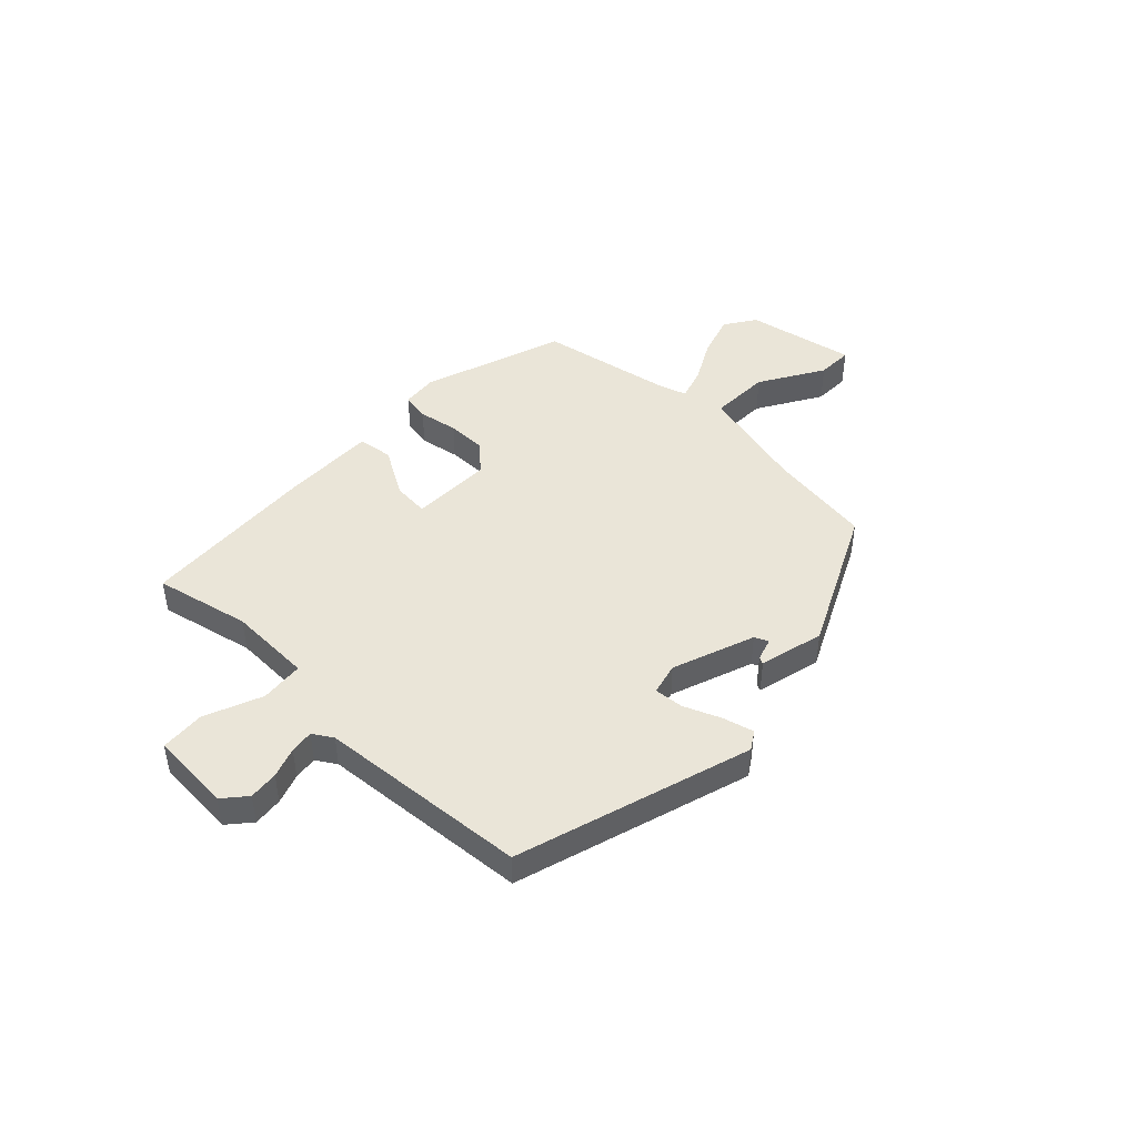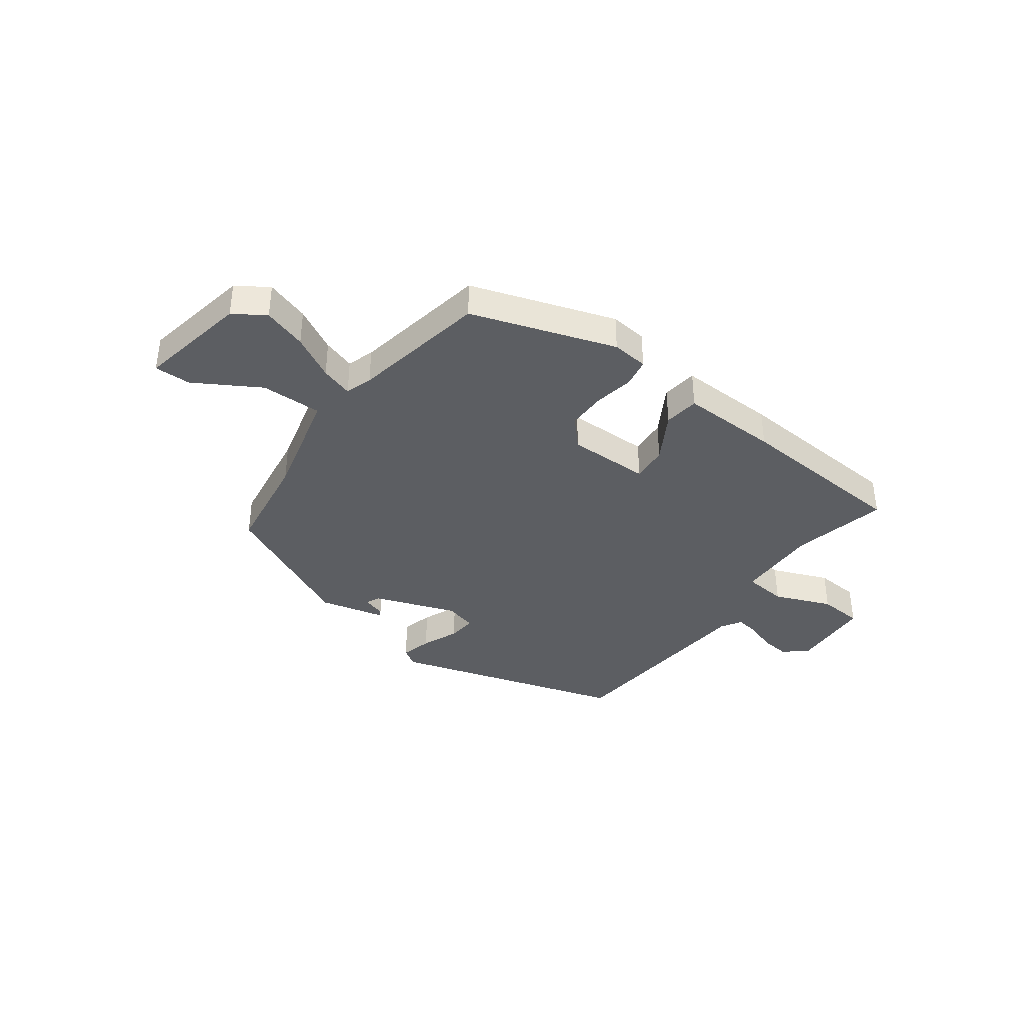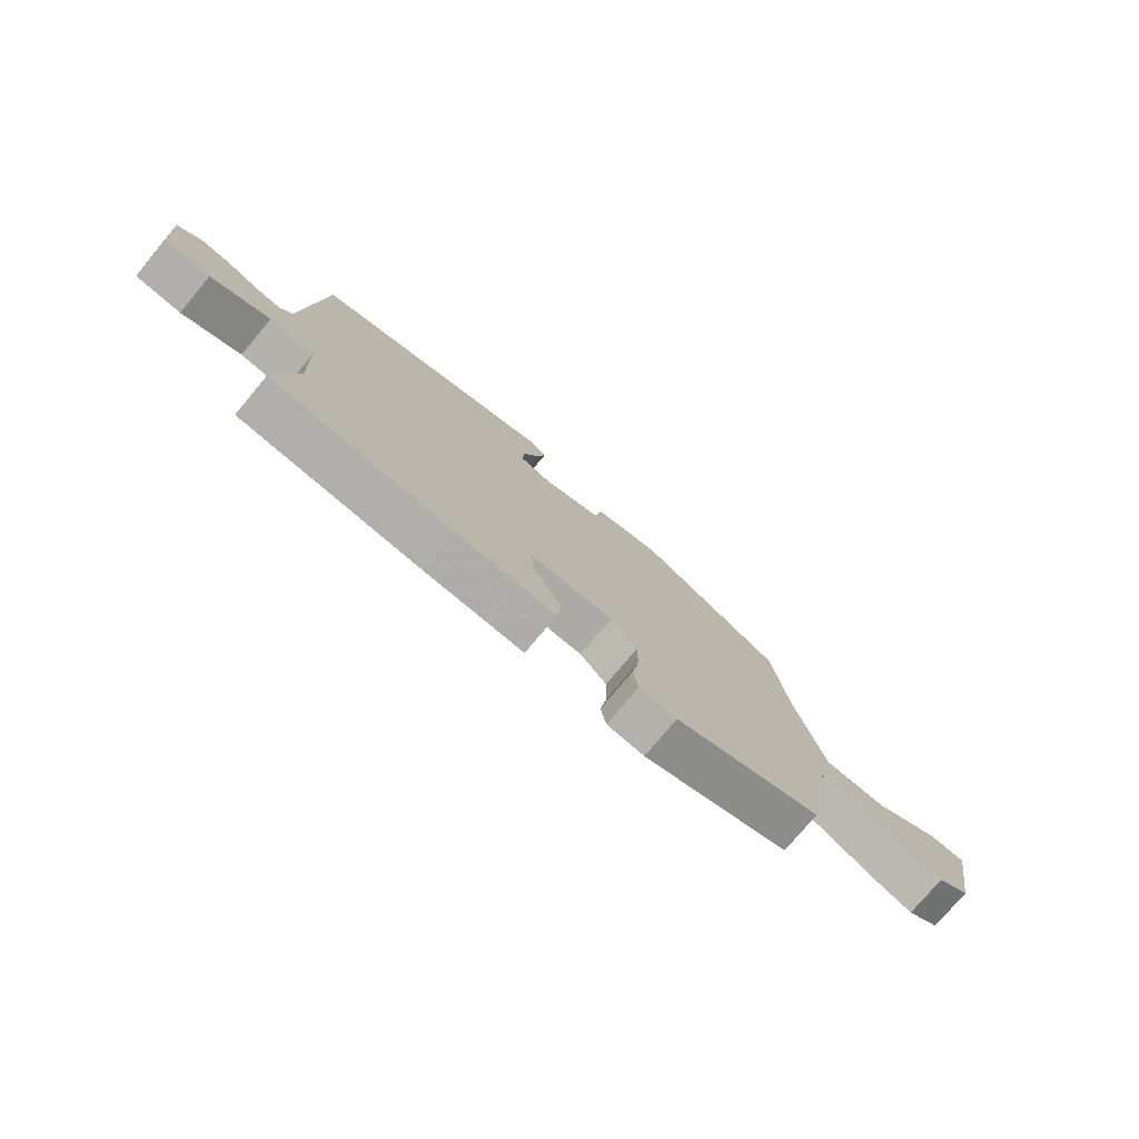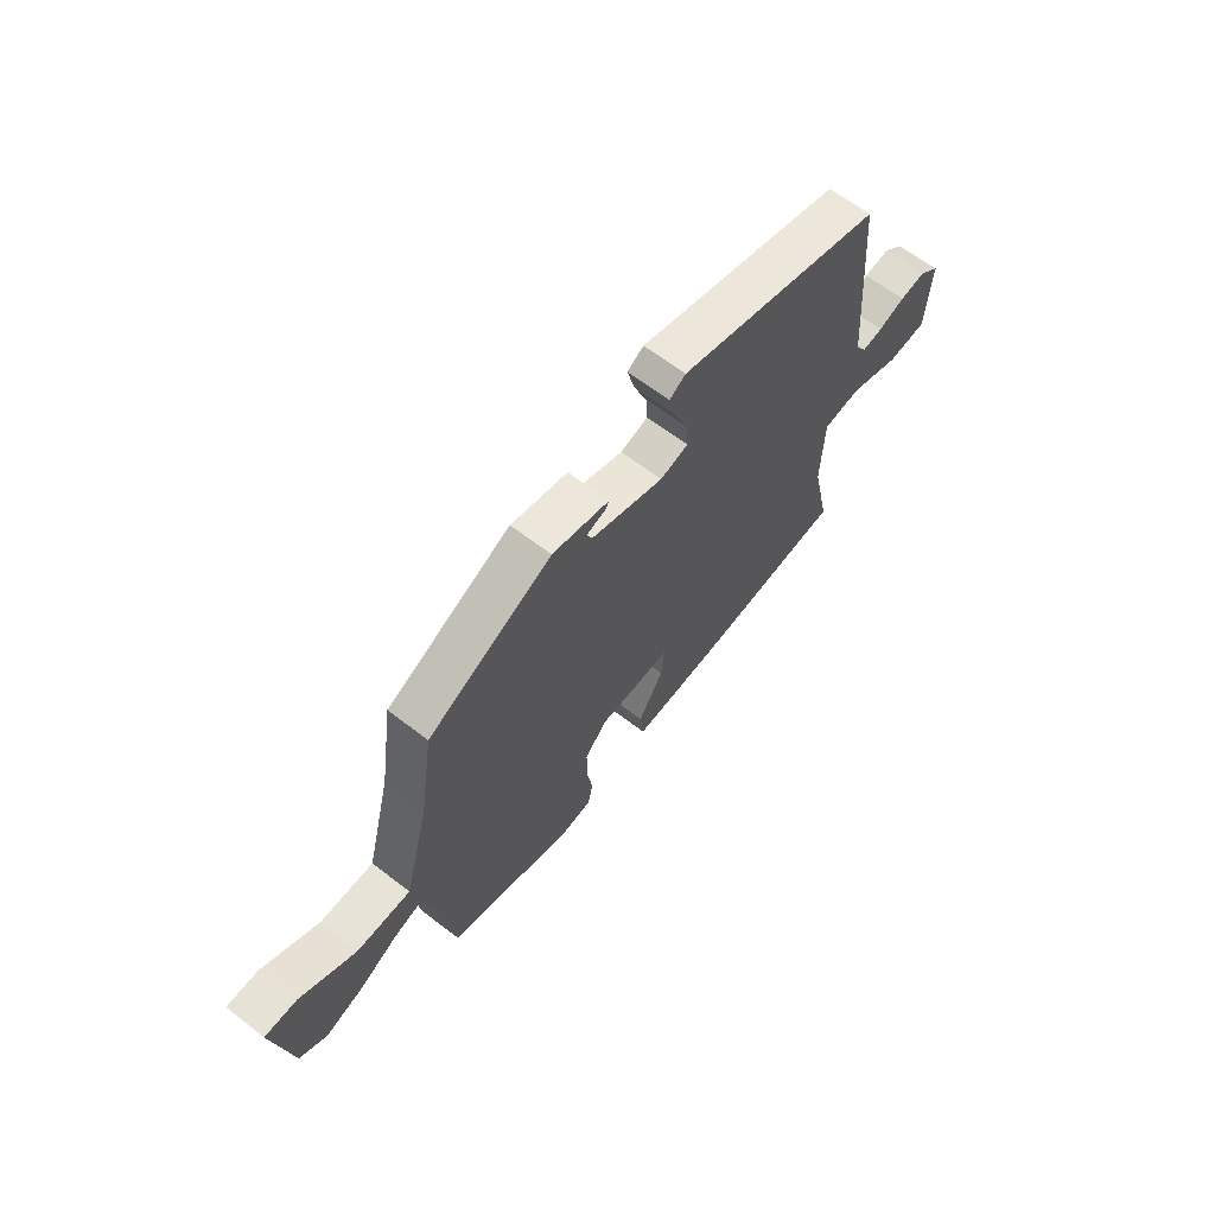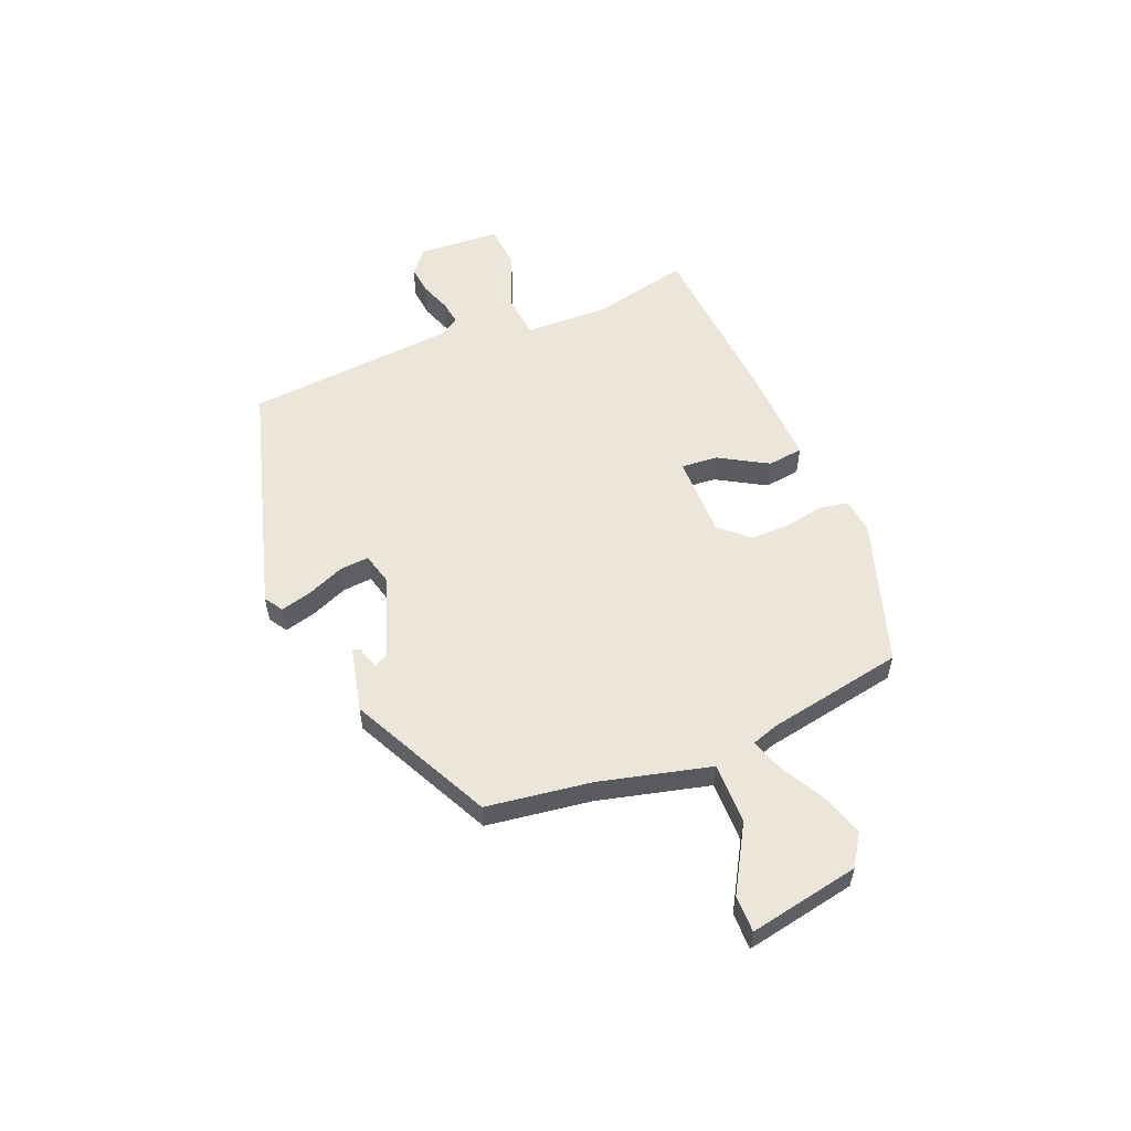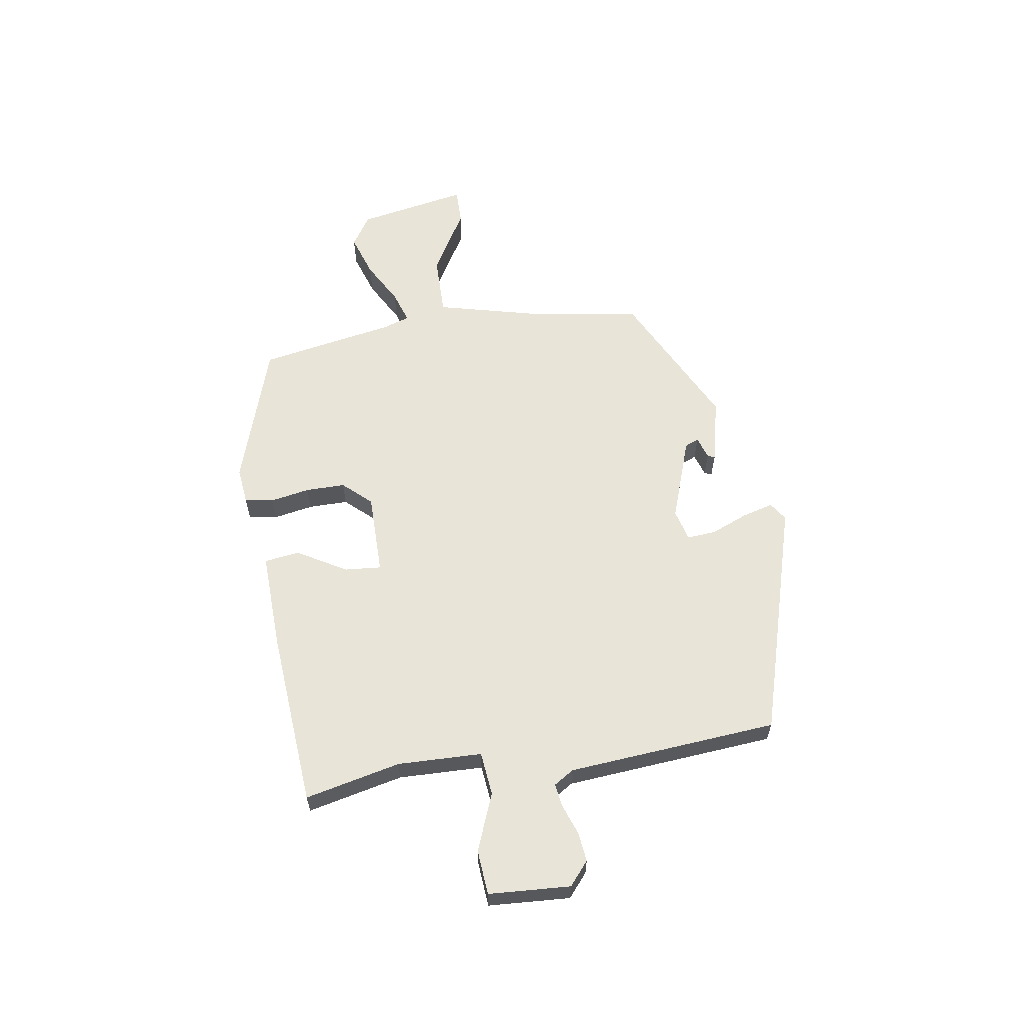
<metadata>
{"format":"obj","ext":"obj","renderer":"f3d","projection":"perspective","resolution":1024,"background":"white","views":[{"elev":45.1,"azim":-46.1,"up":"+Y"},{"elev":-37.8,"azim":143.6,"up":"+Y"},{"elev":-76.2,"azim":-39.9,"up":"+Z"},{"elev":63.8,"azim":128.0,"up":"+Z"},{"elev":55.9,"azim":67.3,"up":"+Y"},{"elev":60.7,"azim":-99.2,"up":"+Y"}]}
</metadata>
<code>
v -0.498 0.07 0.404
v -0.061 0.07 0.535
v -0.027 0.07 0.513
v -0.042 0.07 0.455
v -0.07 0.07 0.386
v -0.074 0.07 0.332
v -0.015 0.07 0.317
v 0.139 0.07 0.372
v 0.15 0.07 0.398
v 0.108 0.07 0.411
v 0.102 0.07 0.424
v 0.223 0.07 0.453
v 0.486 0.07 0.325
v 0.515 0.07 0.131
v 0.568 0.07 -0.076
v 0.682 0.07 -0.074
v 0.802 0.07 -0.003
v 0.87 0.07 -0.002
v 0.832 0.07 -0.208
v 0.774 0.07 -0.246
v 0.693 0.07 -0.22
v 0.612 0.07 -0.176
v 0.552 0.07 -0.157
v 0.536 0.07 -0.207
v 0.491 0.07 -0.46
v 0.224 0.07 -0.549
v 0.156 0.07 -0.542
v 0.146 0.07 -0.489
v 0.159 0.07 -0.415
v 0.159 0.07 -0.342
v 0.111 0.07 -0.29
v -0.042 0.07 -0.291
v -0.036 0.07 -0.359
v 0.017 0.07 -0.449
v 0.009 0.07 -0.515
v -0.173 0.07 -0.51
v -0.502 0.07 -0.487
v -0.463 0.07 -0.309
v -0.468 0.07 -0.152
v -0.549 0.07 -0.144
v -0.656 0.07 -0.187
v -0.739 0.07 -0.181
v -0.749 0.07 -0.029
v -0.706 0.07 0.008
v -0.651 0.07 0.002
v -0.595 0.07 -0.018
v -0.551 0.07 -0.024
v -0.528 0.07 0.013
v -0.498 0 0.404
v -0.061 0 0.535
v -0.027 0 0.513
v -0.042 0 0.455
v -0.07 0 0.386
v -0.074 0 0.332
v -0.015 0 0.317
v 0.139 0 0.372
v 0.15 0 0.398
v 0.108 0 0.411
v 0.102 0 0.424
v 0.223 0 0.453
v 0.486 0 0.325
v 0.515 0 0.131
v 0.568 0 -0.076
v 0.682 0 -0.074
v 0.802 0 -0.003
v 0.87 0 -0.002
v 0.832 0 -0.208
v 0.774 0 -0.246
v 0.693 0 -0.22
v 0.612 0 -0.176
v 0.552 0 -0.157
v 0.536 0 -0.207
v 0.491 0 -0.46
v 0.224 0 -0.549
v 0.156 0 -0.542
v 0.146 0 -0.489
v 0.159 0 -0.415
v 0.159 0 -0.342
v 0.111 0 -0.29
v -0.042 0 -0.291
v -0.036 0 -0.359
v 0.017 0 -0.449
v 0.009 0 -0.515
v -0.173 0 -0.51
v -0.502 0 -0.487
v -0.463 0 -0.309
v -0.468 0 -0.152
v -0.549 0 -0.144
v -0.656 0 -0.187
v -0.739 0 -0.181
v -0.749 0 -0.029
v -0.706 0 0.008
v -0.651 0 0.002
v -0.595 0 -0.018
v -0.551 0 -0.024
v -0.528 0 0.013
f 43 44 45 46
f 43 46 47
f 40 41 42 43
f 39 40 43 47
f 35 36 37 38
f 33 34 35 38
f 32 33 38 39
f 31 32 39 47
f 26 27 28 29
f 24 25 26 29
f 23 24 29 30
f 19 20 21 22
f 19 22 23
f 16 17 18 19
f 15 16 19 23
f 14 15 23 30
f 9 10 11 12
f 8 9 12 13
f 7 8 13 14
f 2 3 4 5
f 48 1 2 5
f 48 5 6
f 31 47 48 6
f 14 30 31
f 6 7 14 31
f 94 93 92 91
f 95 94 91
f 91 90 89 88
f 95 91 88 87
f 86 85 84 83
f 86 83 82 81
f 87 86 81 80
f 95 87 80 79
f 77 76 75 74
f 77 74 73 72
f 78 77 72 71
f 70 69 68 67
f 71 70 67
f 67 66 65 64
f 71 67 64 63
f 78 71 63 62
f 60 59 58 57
f 61 60 57 56
f 62 61 56 55
f 53 52 51 50
f 53 50 49 96
f 54 53 96
f 54 96 95 79
f 79 78 62
f 79 62 55 54
f 1 49 50 2
f 2 50 51 3
f 3 51 52 4
f 4 52 53 5
f 5 53 54 6
f 6 54 55 7
f 7 55 56 8
f 8 56 57 9
f 9 57 58 10
f 10 58 59 11
f 11 59 60 12
f 12 60 61 13
f 13 61 62 14
f 14 62 63 15
f 15 63 64 16
f 16 64 65 17
f 17 65 66 18
f 18 66 67 19
f 19 67 68 20
f 20 68 69 21
f 21 69 70 22
f 22 70 71 23
f 23 71 72 24
f 24 72 73 25
f 25 73 74 26
f 26 74 75 27
f 27 75 76 28
f 28 76 77 29
f 29 77 78 30
f 30 78 79 31
f 31 79 80 32
f 32 80 81 33
f 33 81 82 34
f 34 82 83 35
f 35 83 84 36
f 36 84 85 37
f 37 85 86 38
f 38 86 87 39
f 39 87 88 40
f 40 88 89 41
f 41 89 90 42
f 42 90 91 43
f 43 91 92 44
f 44 92 93 45
f 45 93 94 46
f 46 94 95 47
f 47 95 96 48
f 48 96 49 1

</code>
